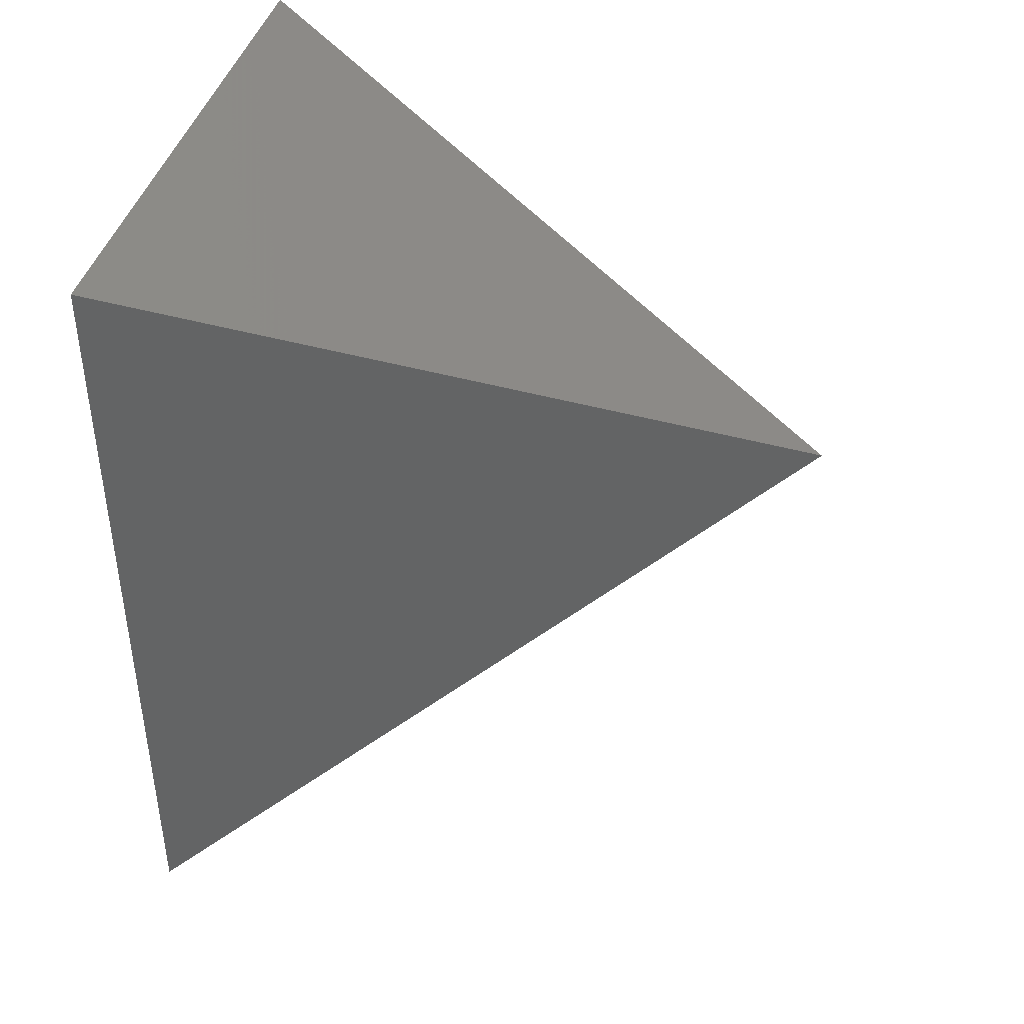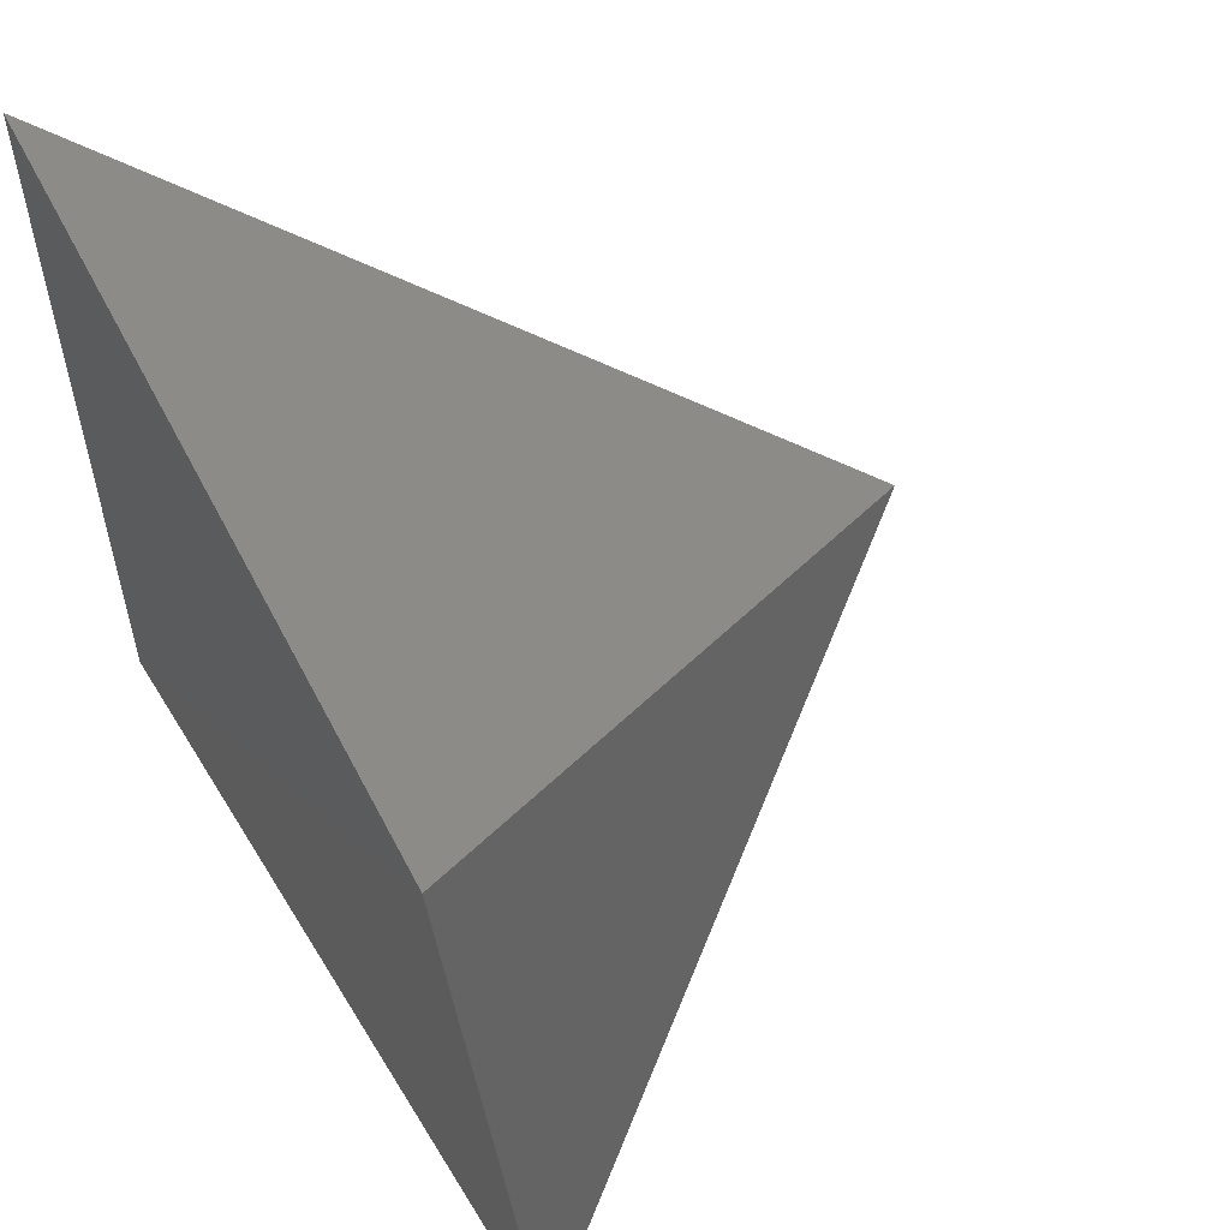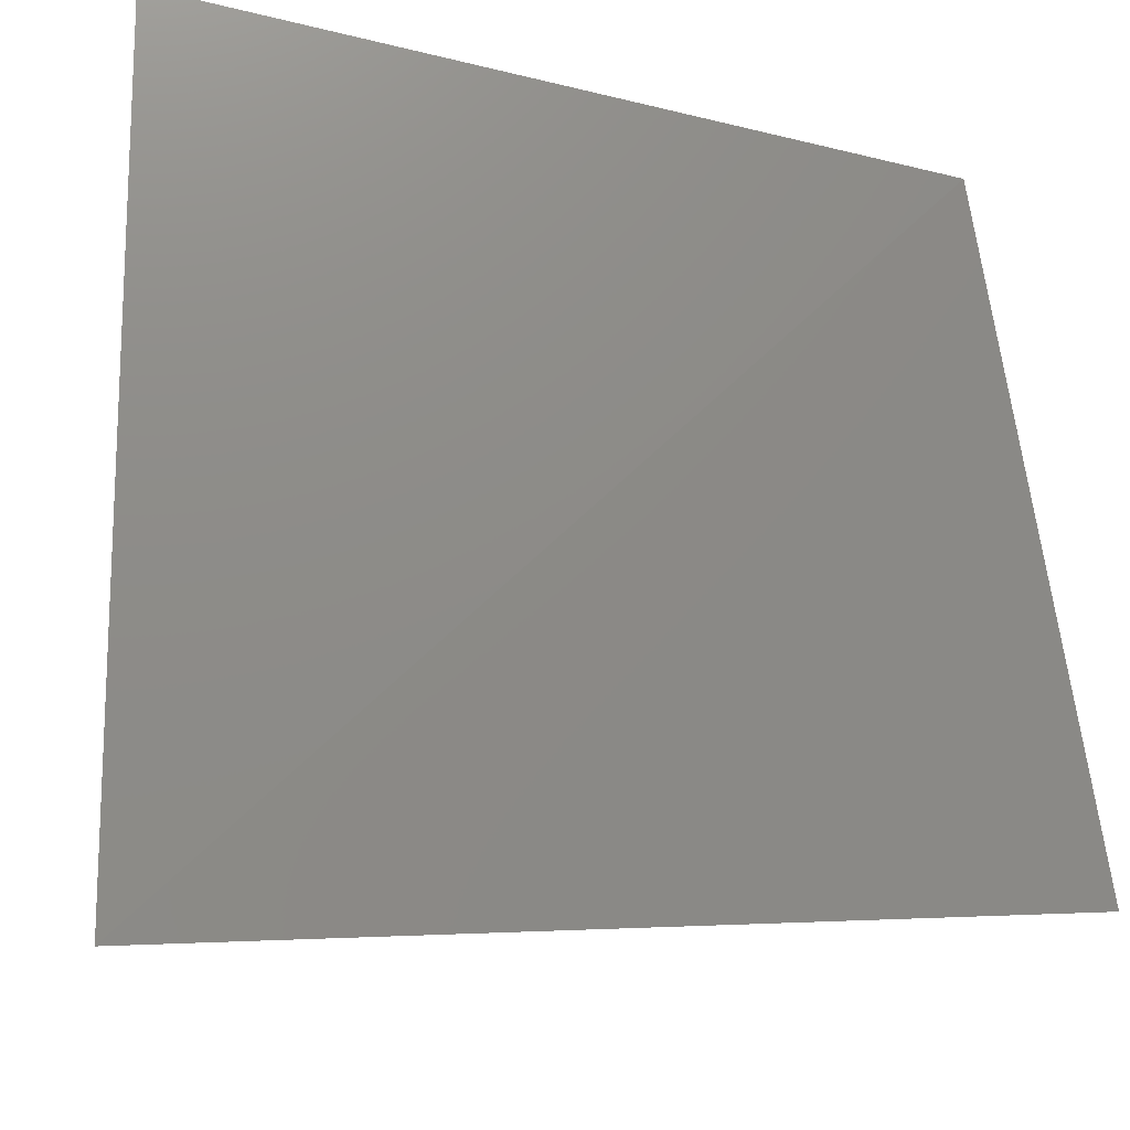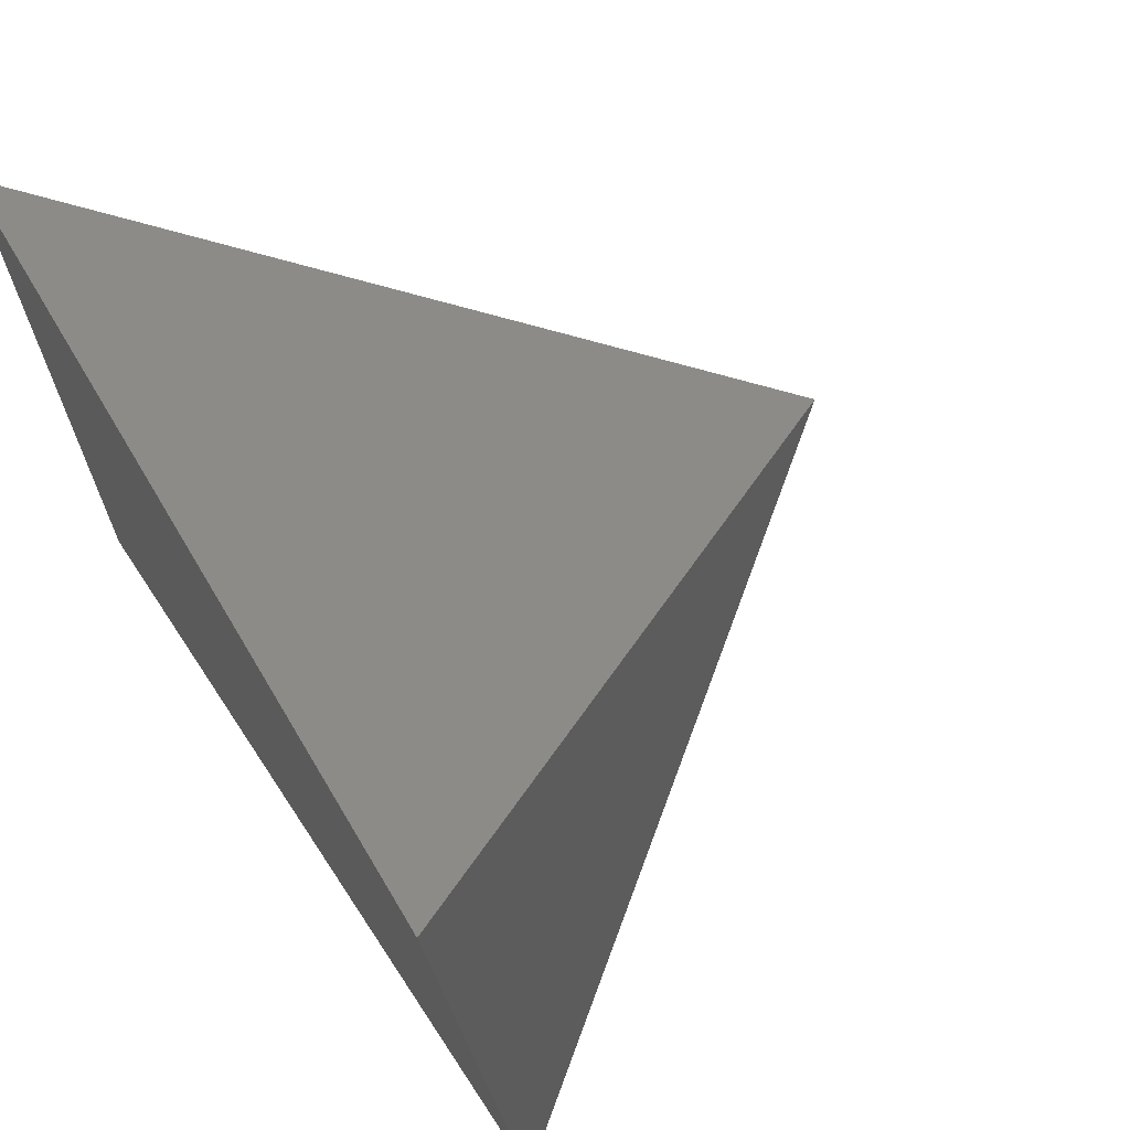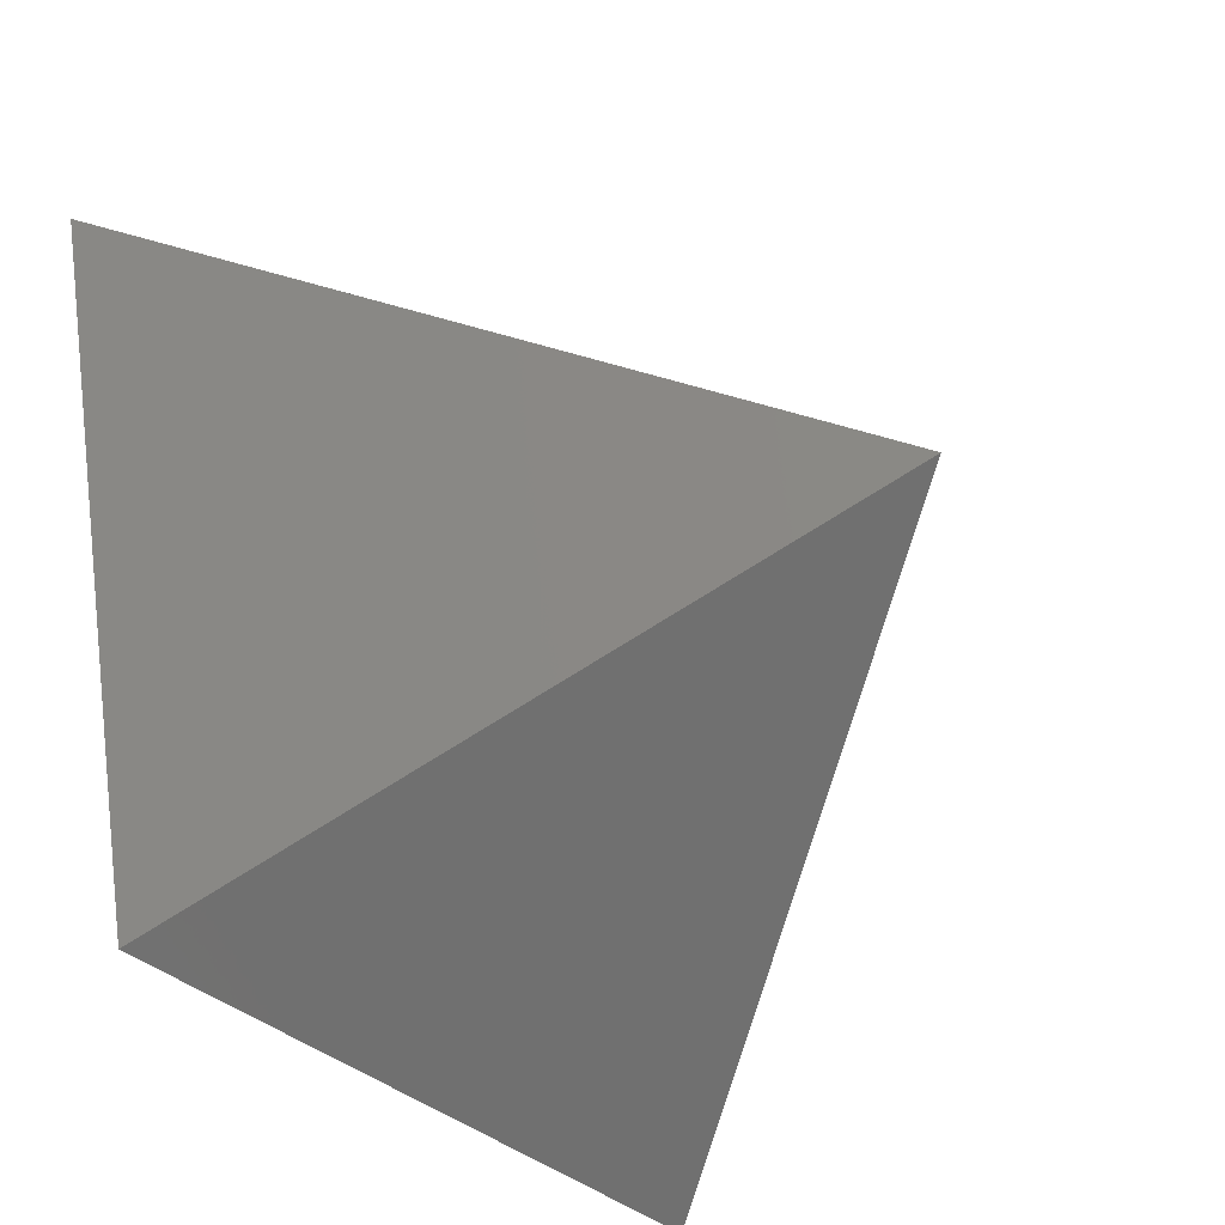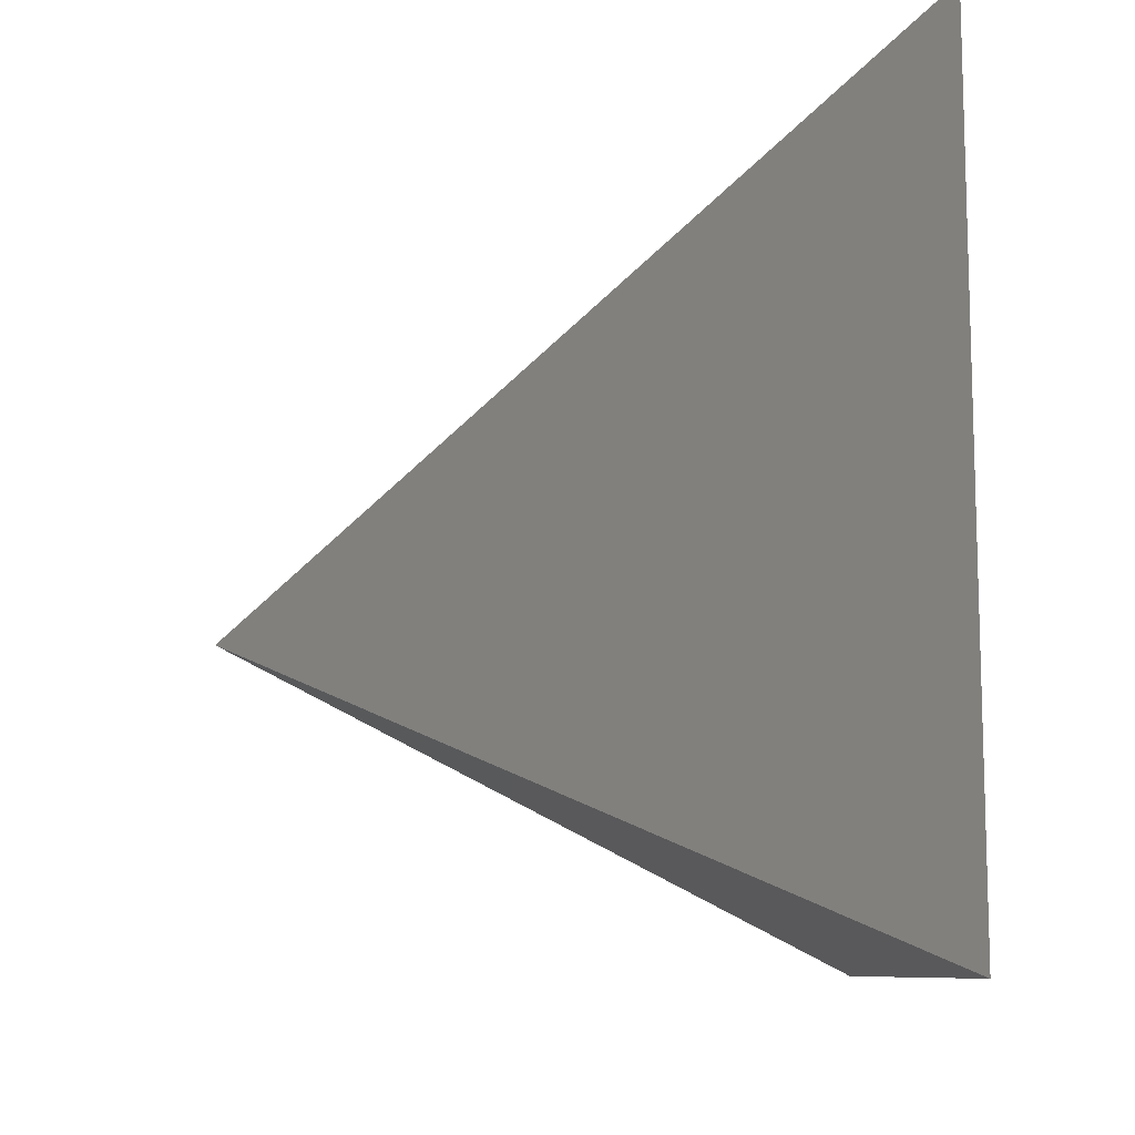
<metadata>
{"format":"stl","ext":"stl","renderer":"f3d","projection":"perspective","resolution":1024,"background":"white","views":[{"elev":29.8,"azim":-172.1,"up":"+Z"},{"elev":56.6,"azim":151.1,"up":"+Y"},{"elev":-14.8,"azim":81.0,"up":"+Y"},{"elev":68.6,"azim":148.4,"up":"+Y"},{"elev":-30.4,"azim":-132.0,"up":"+Z"},{"elev":-11.6,"azim":0.2,"up":"+Y"}]}
</metadata>
<code>
# stl→obj: 5 verts, 6 faces
v 18.46 -2.086 4.69
v 18.46 -2.398 2.939
v 18.46 -4.059 4.69
v 18.4 -3.944 2.656
v 16.89 -3.273 3.79
f 1 2 3
f 2 3 4
f 4 2 5
f 2 5 1
f 3 4 5
f 3 5 1

</code>
